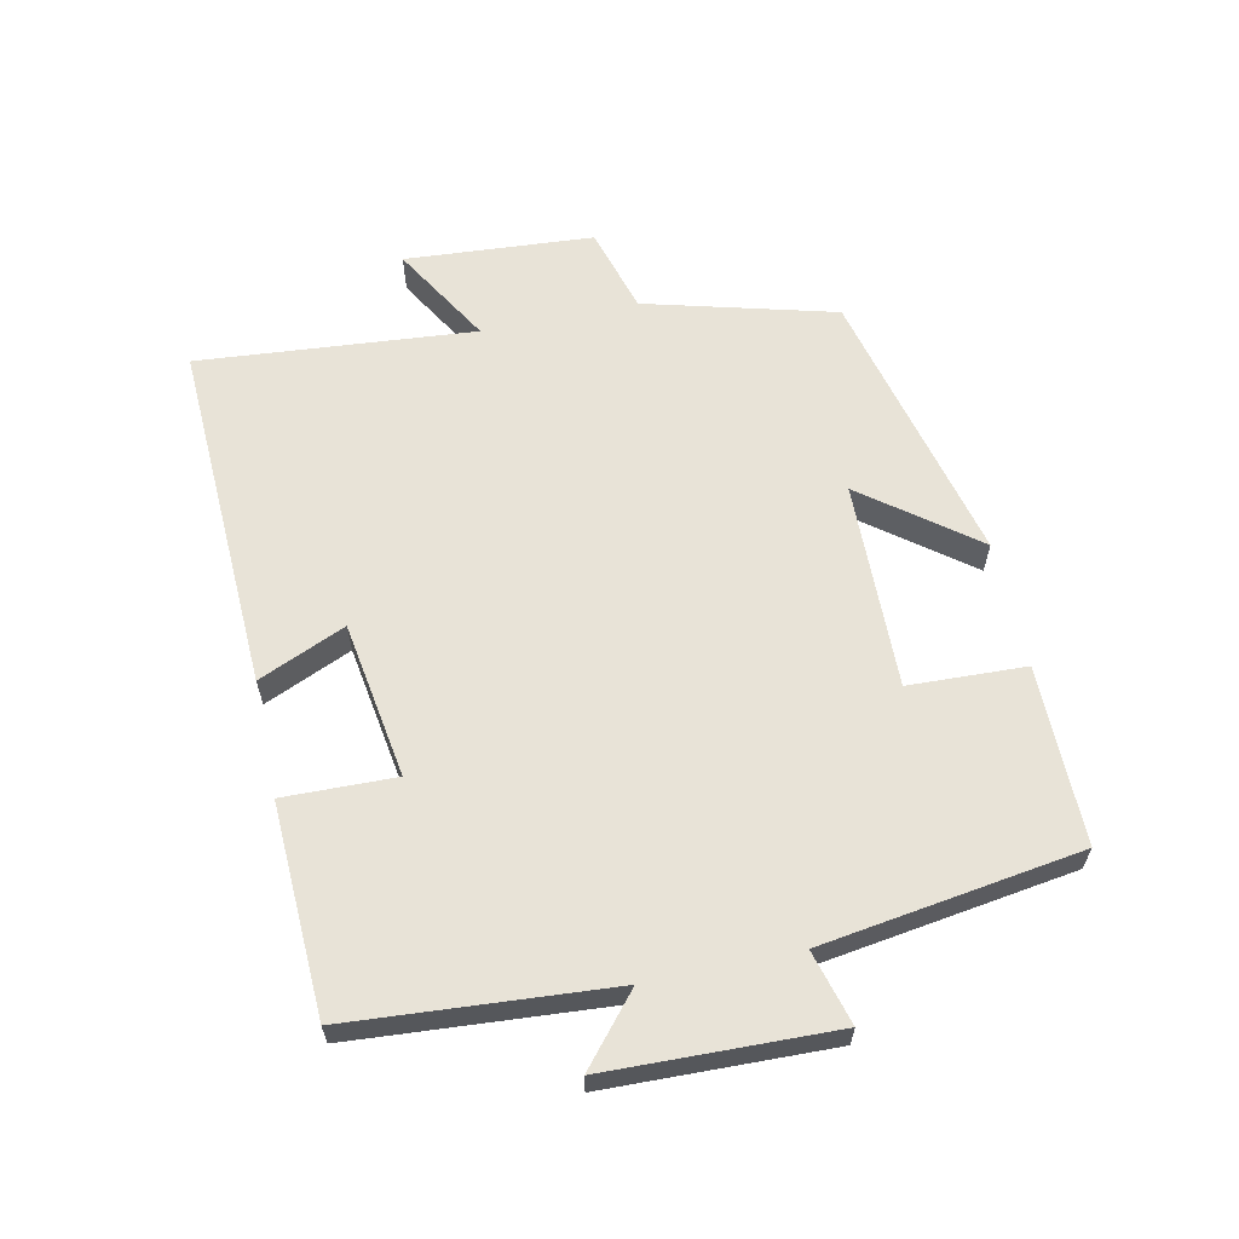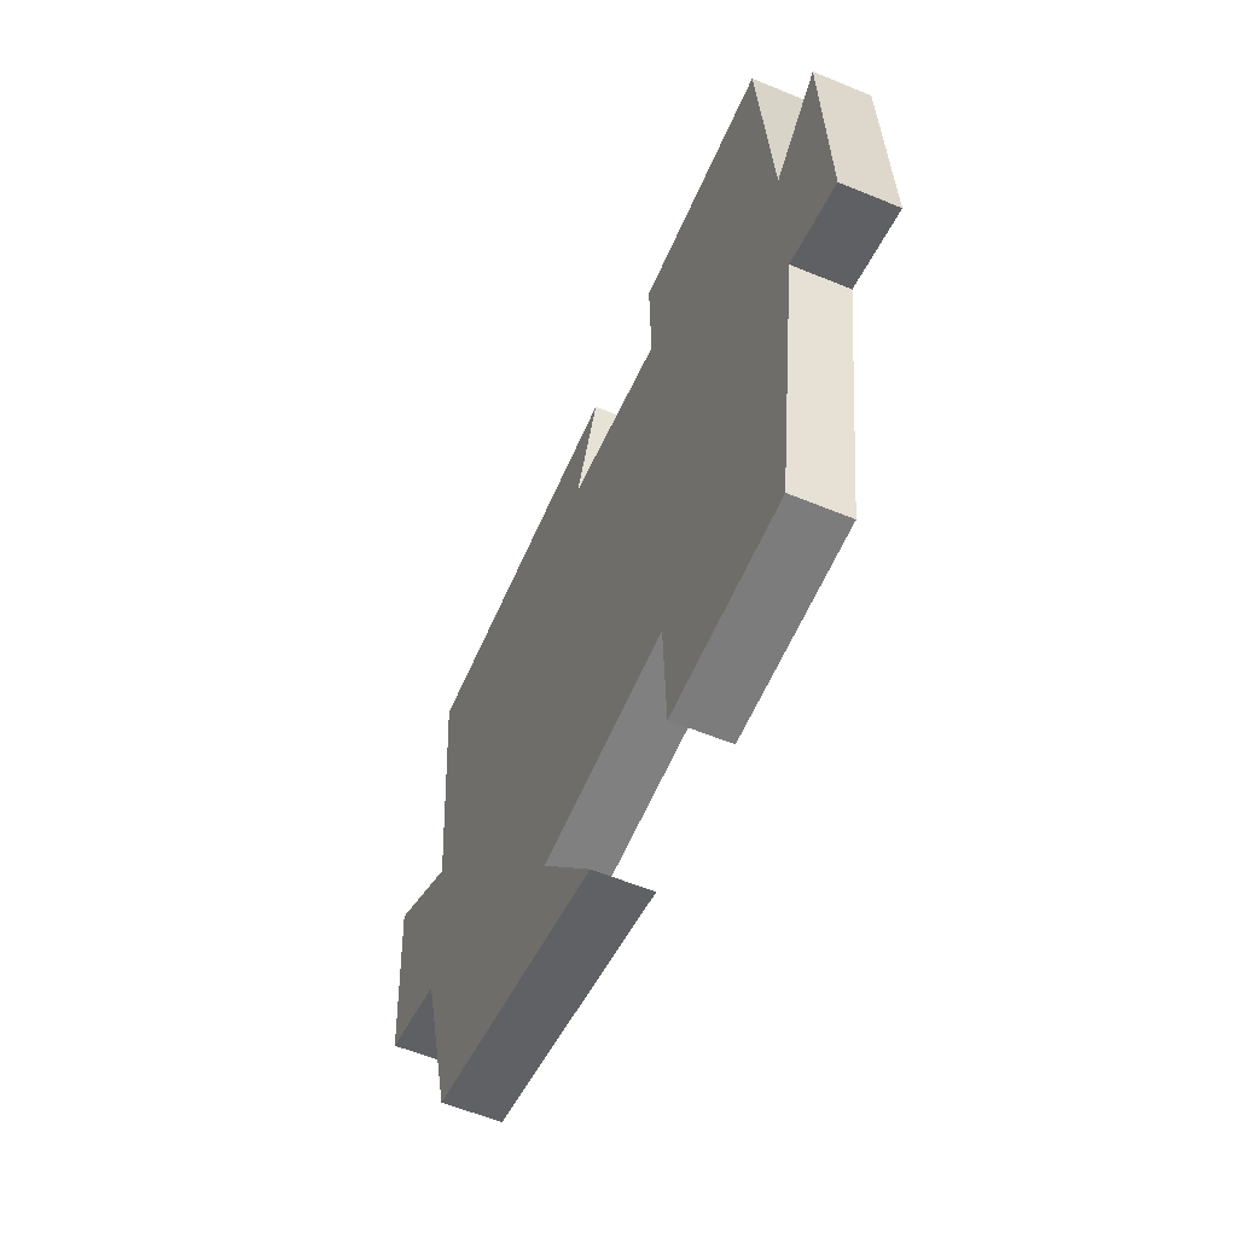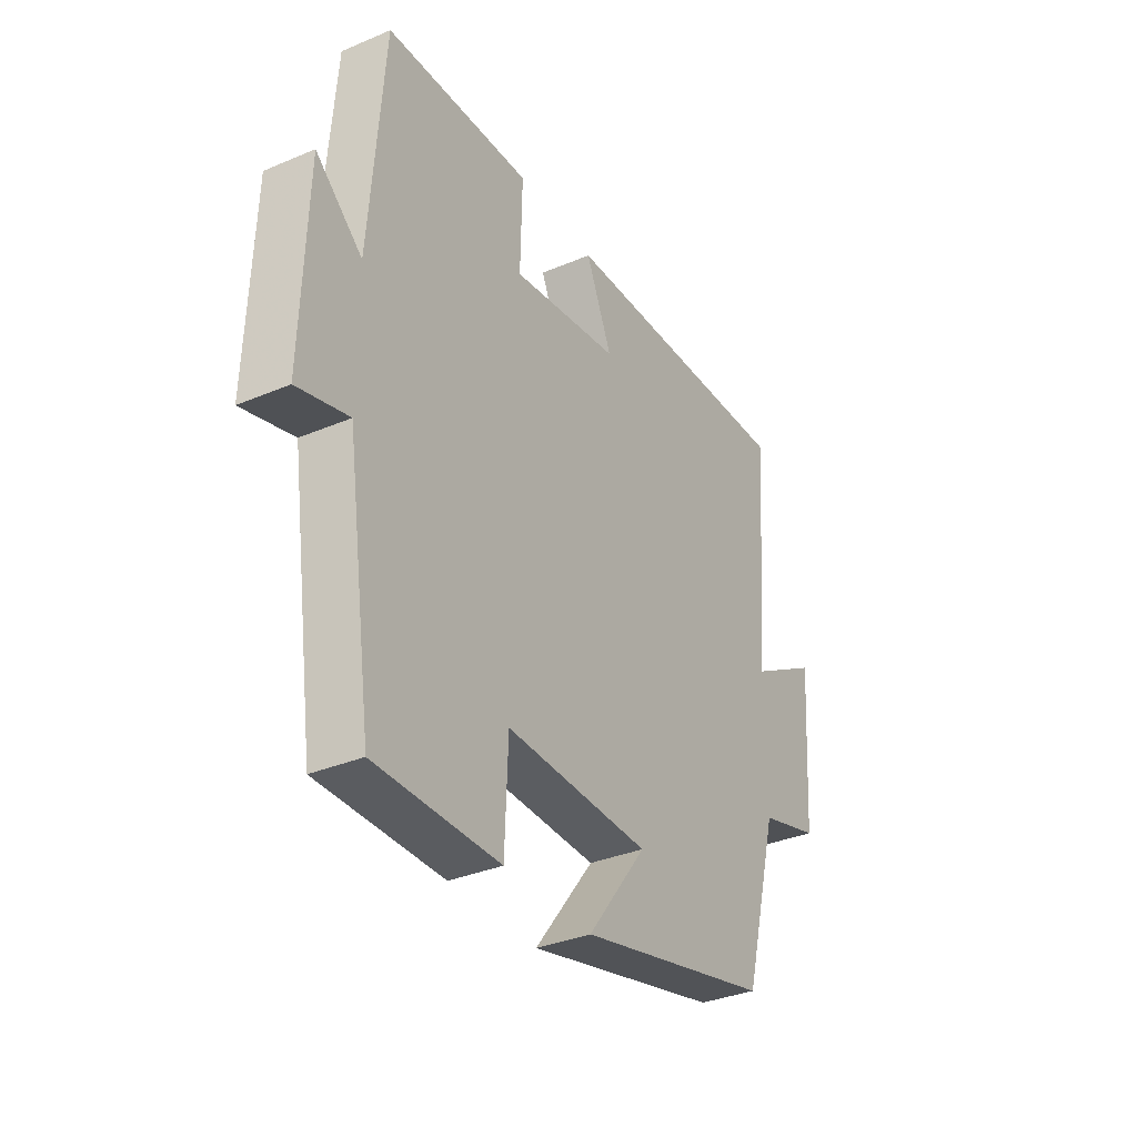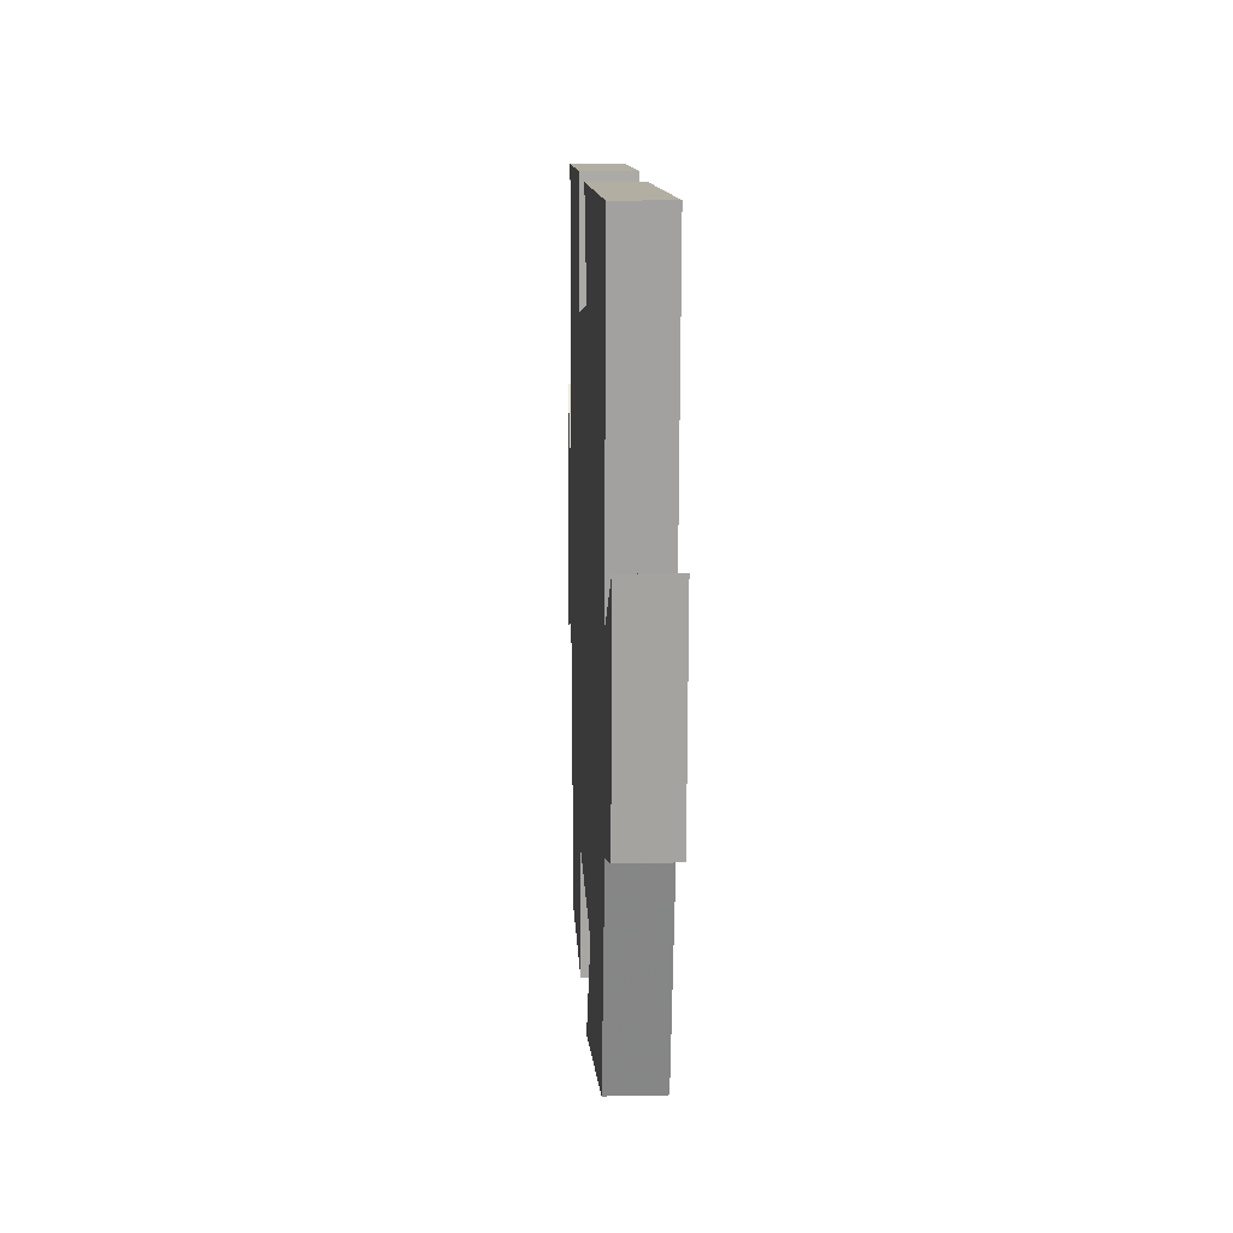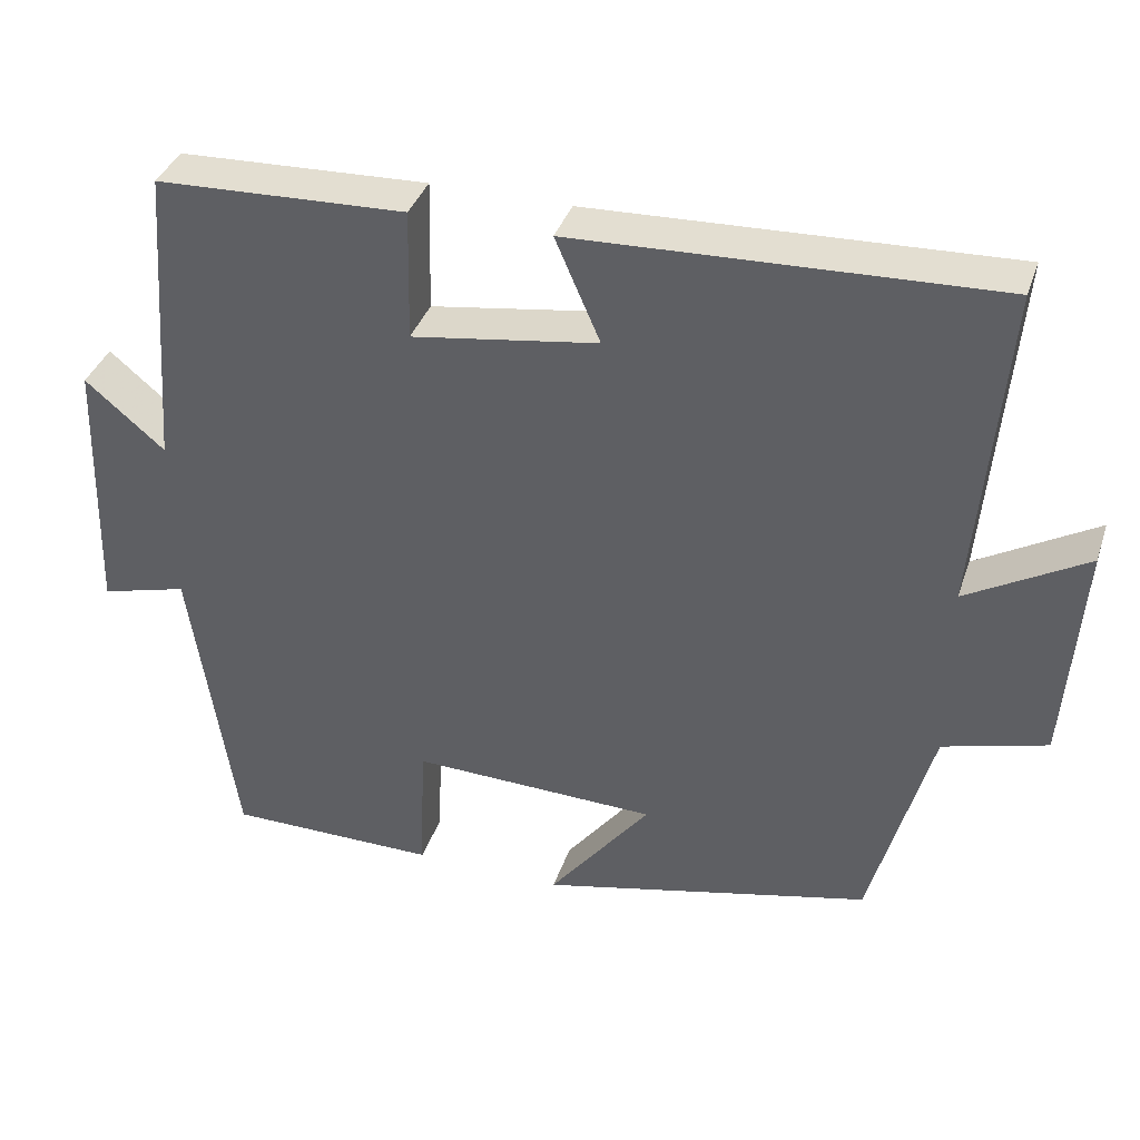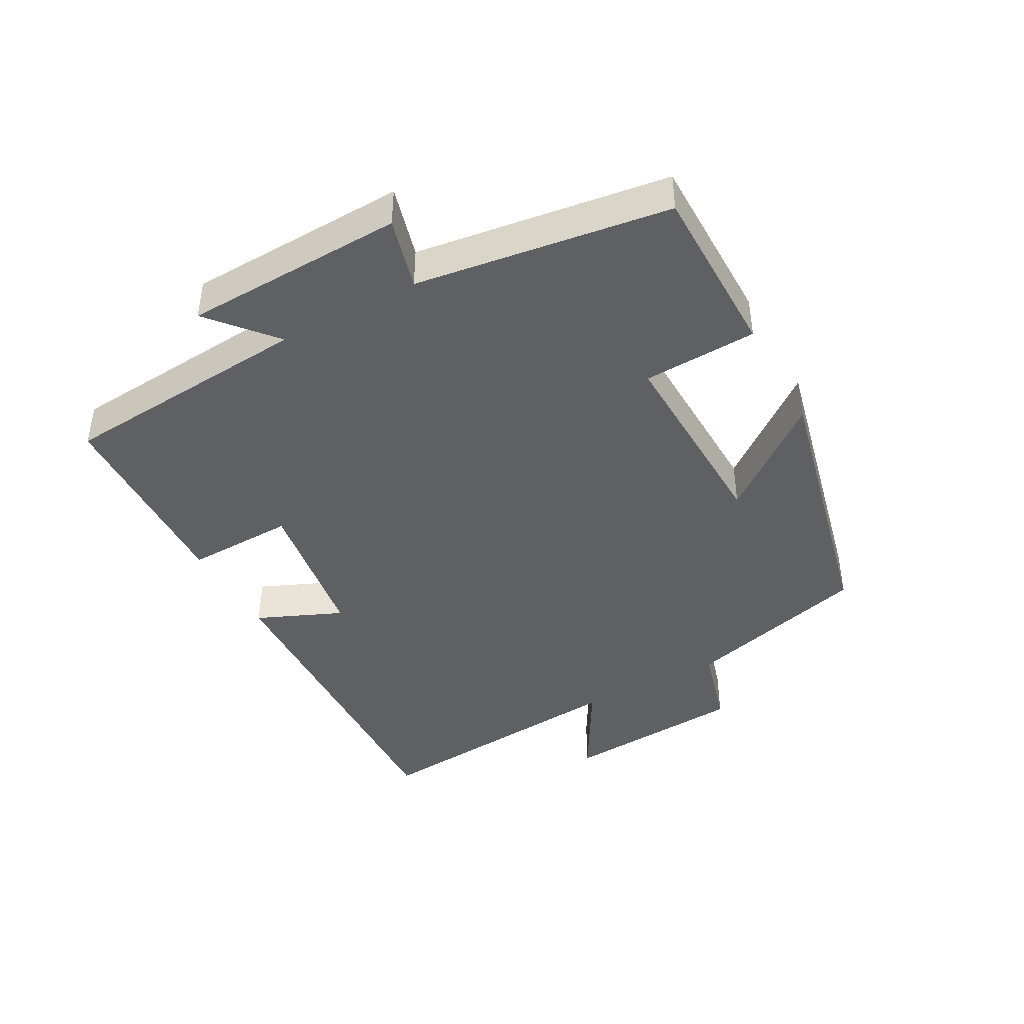
<metadata>
{"format":"obj","ext":"obj","renderer":"f3d","projection":"perspective","resolution":1024,"background":"white","views":[{"elev":61.6,"azim":77.9,"up":"+Y"},{"elev":-58.8,"azim":67.0,"up":"+Z"},{"elev":-34.3,"azim":119.7,"up":"+Z"},{"elev":13.2,"azim":-92.8,"up":"+Z"},{"elev":37.6,"azim":-162.2,"up":"+Z"},{"elev":-42.5,"azim":118.9,"up":"+Y"}]}
</metadata>
<code>
v -0.424 0.07 -0.401
v -0.5 0.07 -0.119
v -0.629 0.07 -0.082
v -0.649 0.07 0.198
v -0.5 0.07 0.111
v -0.535 0.07 0.522
v -0.012 0.07 0.5
v -0.068 0.07 0.371
v 0.164 0.07 0.335
v 0.16 0.07 0.5
v 0.471 0.07 0.487
v 0.5 0.07 0.103
v 0.599 0.07 0.187
v 0.609 0.07 -0.147
v 0.5 0.07 -0.117
v 0.444 0.07 -0.5
v 0.18 0.07 -0.5
v 0.173 0.07 -0.327
v -0.135 0.07 -0.335
v -0.008 0.07 -0.5
v -0.424 0 -0.401
v -0.5 0 -0.119
v -0.629 0 -0.082
v -0.649 0 0.198
v -0.5 0 0.111
v -0.535 0 0.522
v -0.012 0 0.5
v -0.068 0 0.371
v 0.164 0 0.335
v 0.16 0 0.5
v 0.471 0 0.487
v 0.5 0 0.103
v 0.599 0 0.187
v 0.609 0 -0.147
v 0.5 0 -0.117
v 0.444 0 -0.5
v 0.18 0 -0.5
v 0.173 0 -0.327
v -0.135 0 -0.335
v -0.008 0 -0.5
f 19 20 1 2
f 18 19 2
f 15 16 17 18
f 15 18 2
f 12 13 14 15
f 11 12 15
f 10 11 15
f 9 10 15
f 15 2 3
f 9 15 3
f 8 9 3
f 5 6 7 8
f 5 8 3
f 3 4 5
f 22 21 40 39
f 22 39 38
f 38 37 36 35
f 22 38 35
f 35 34 33 32
f 35 32 31
f 35 31 30
f 35 30 29
f 23 22 35
f 23 35 29
f 23 29 28
f 28 27 26 25
f 23 28 25
f 25 24 23
f 1 21 22 2
f 2 22 23 3
f 3 23 24 4
f 4 24 25 5
f 5 25 26 6
f 6 26 27 7
f 7 27 28 8
f 8 28 29 9
f 9 29 30 10
f 10 30 31 11
f 11 31 32 12
f 12 32 33 13
f 13 33 34 14
f 14 34 35 15
f 15 35 36 16
f 16 36 37 17
f 17 37 38 18
f 18 38 39 19
f 19 39 40 20
f 20 40 21 1

</code>
